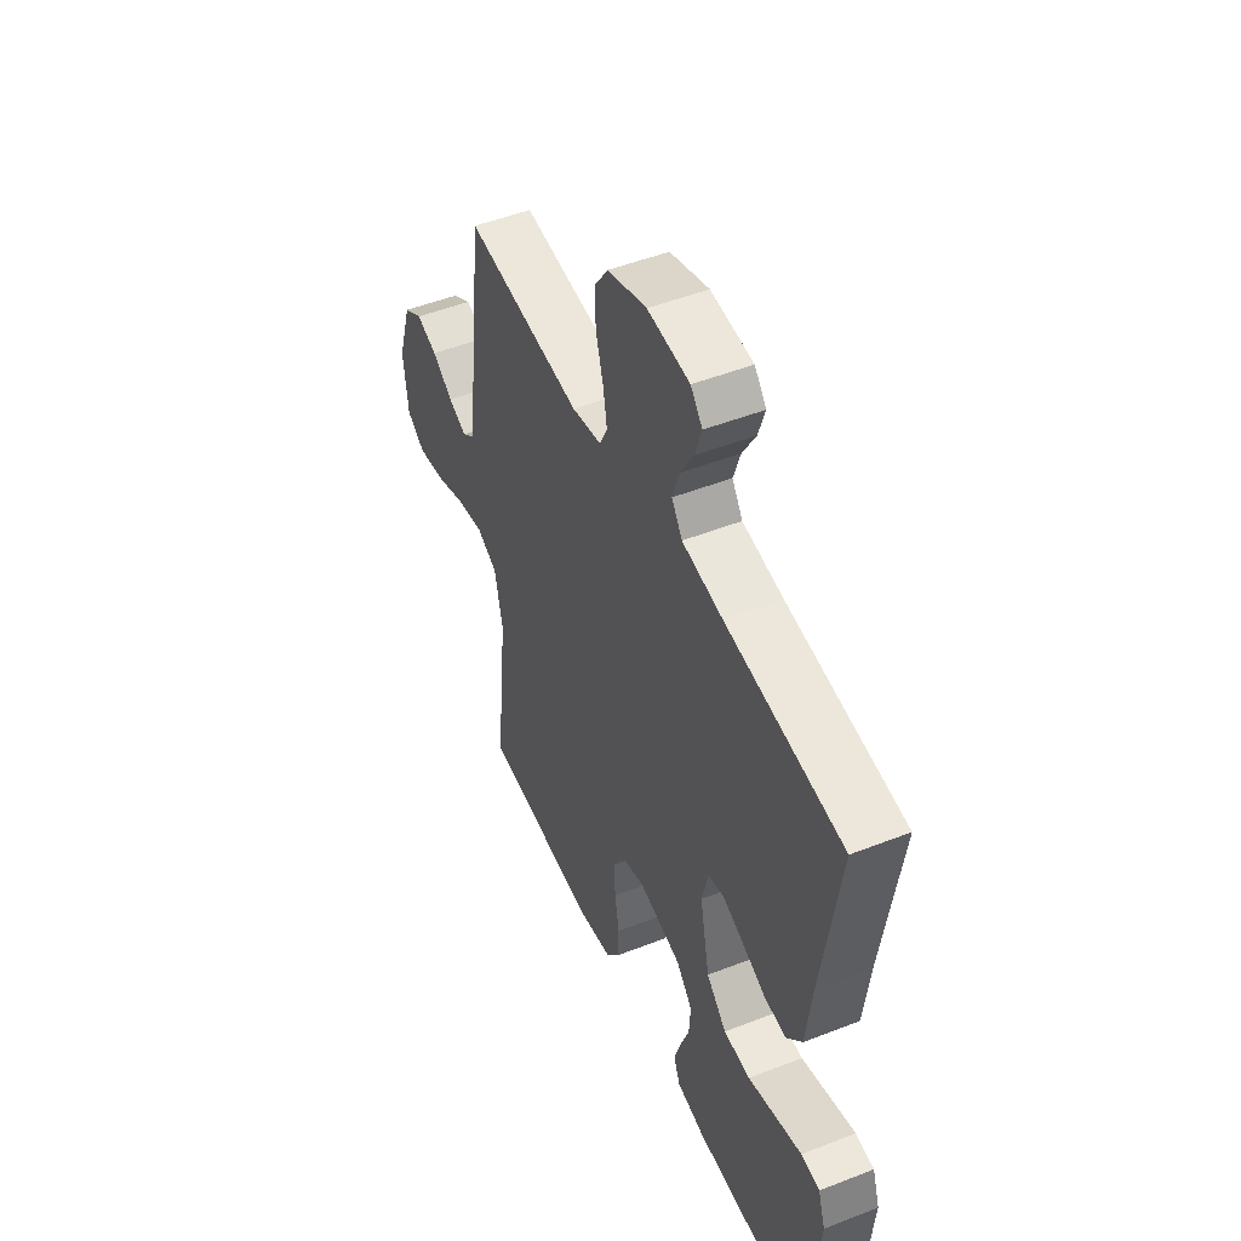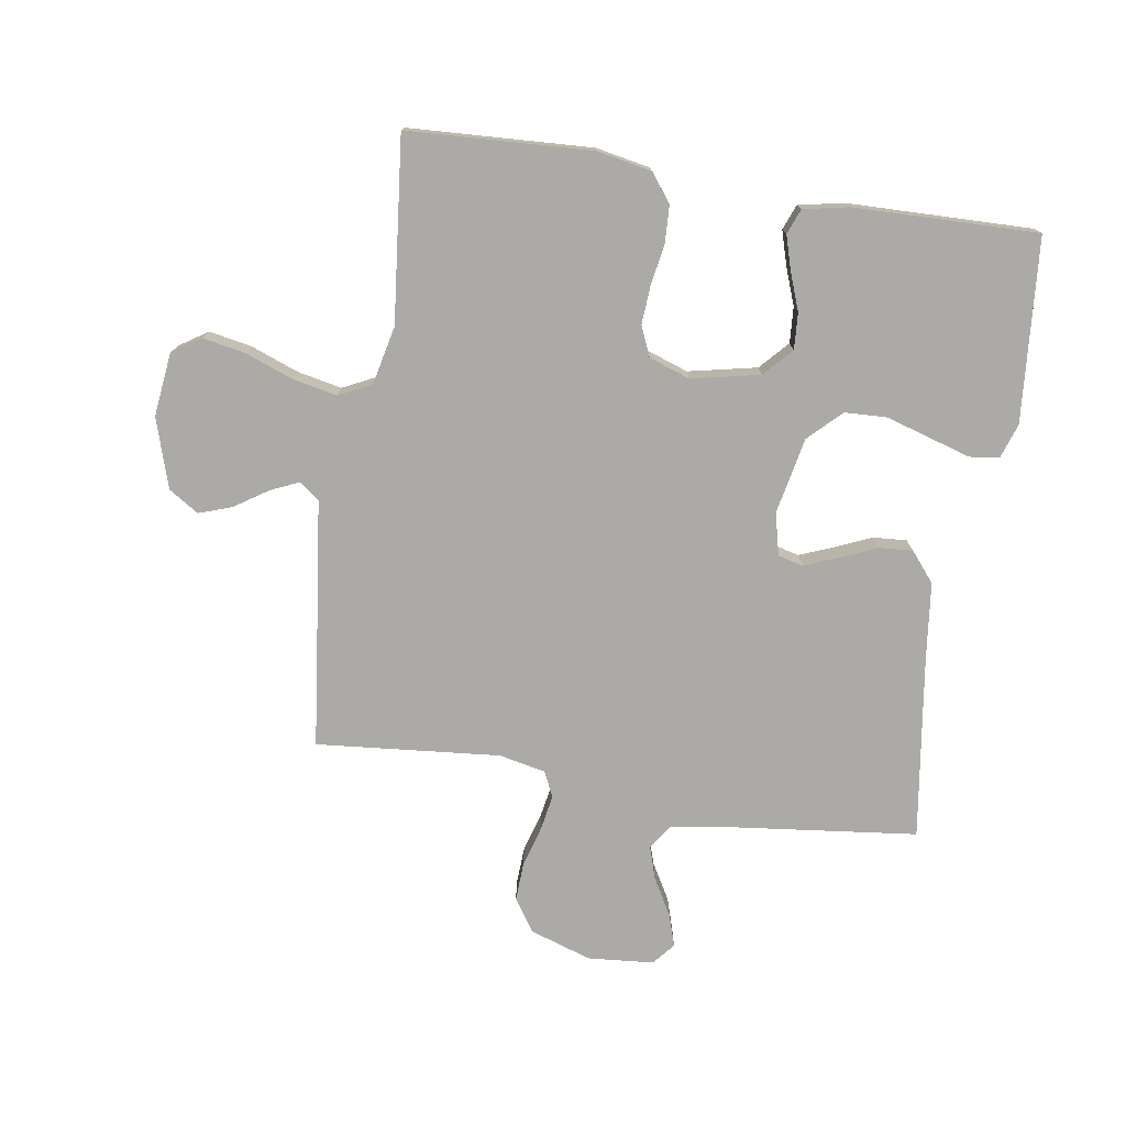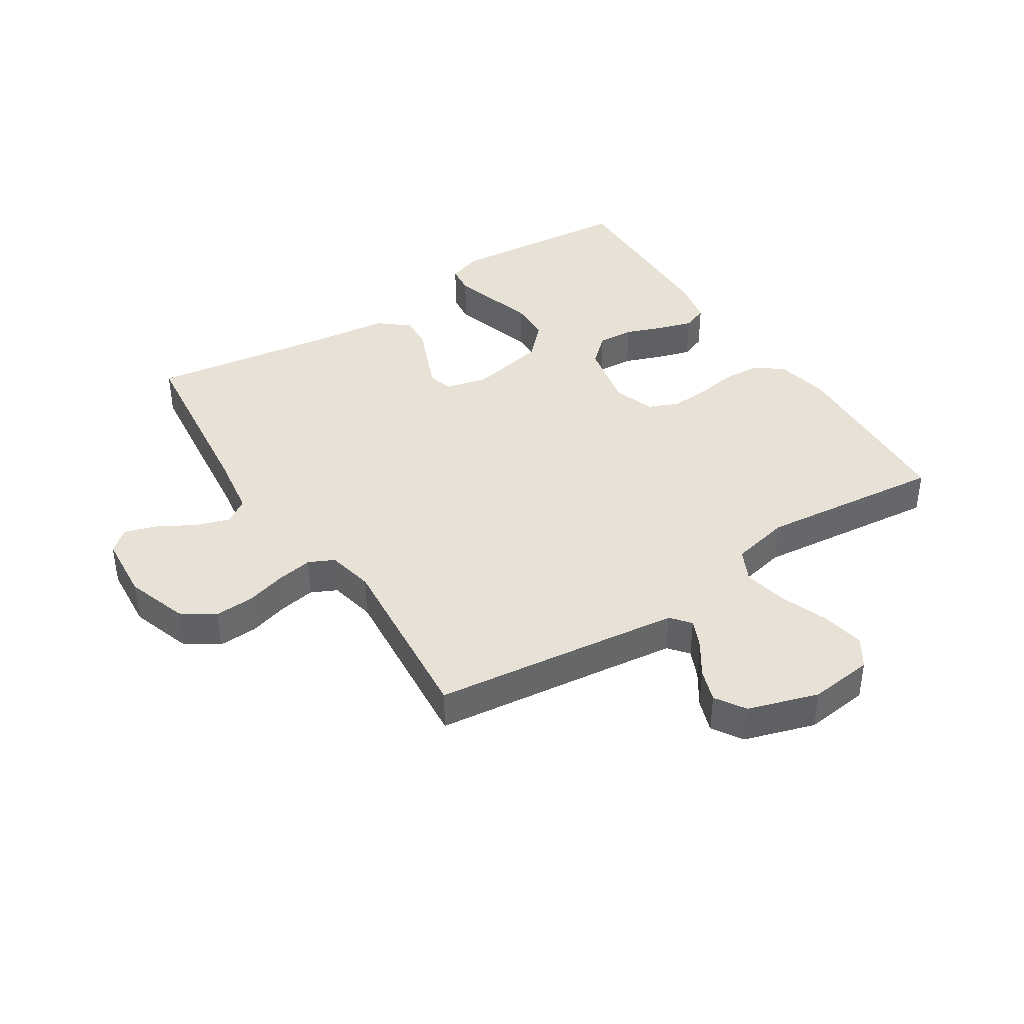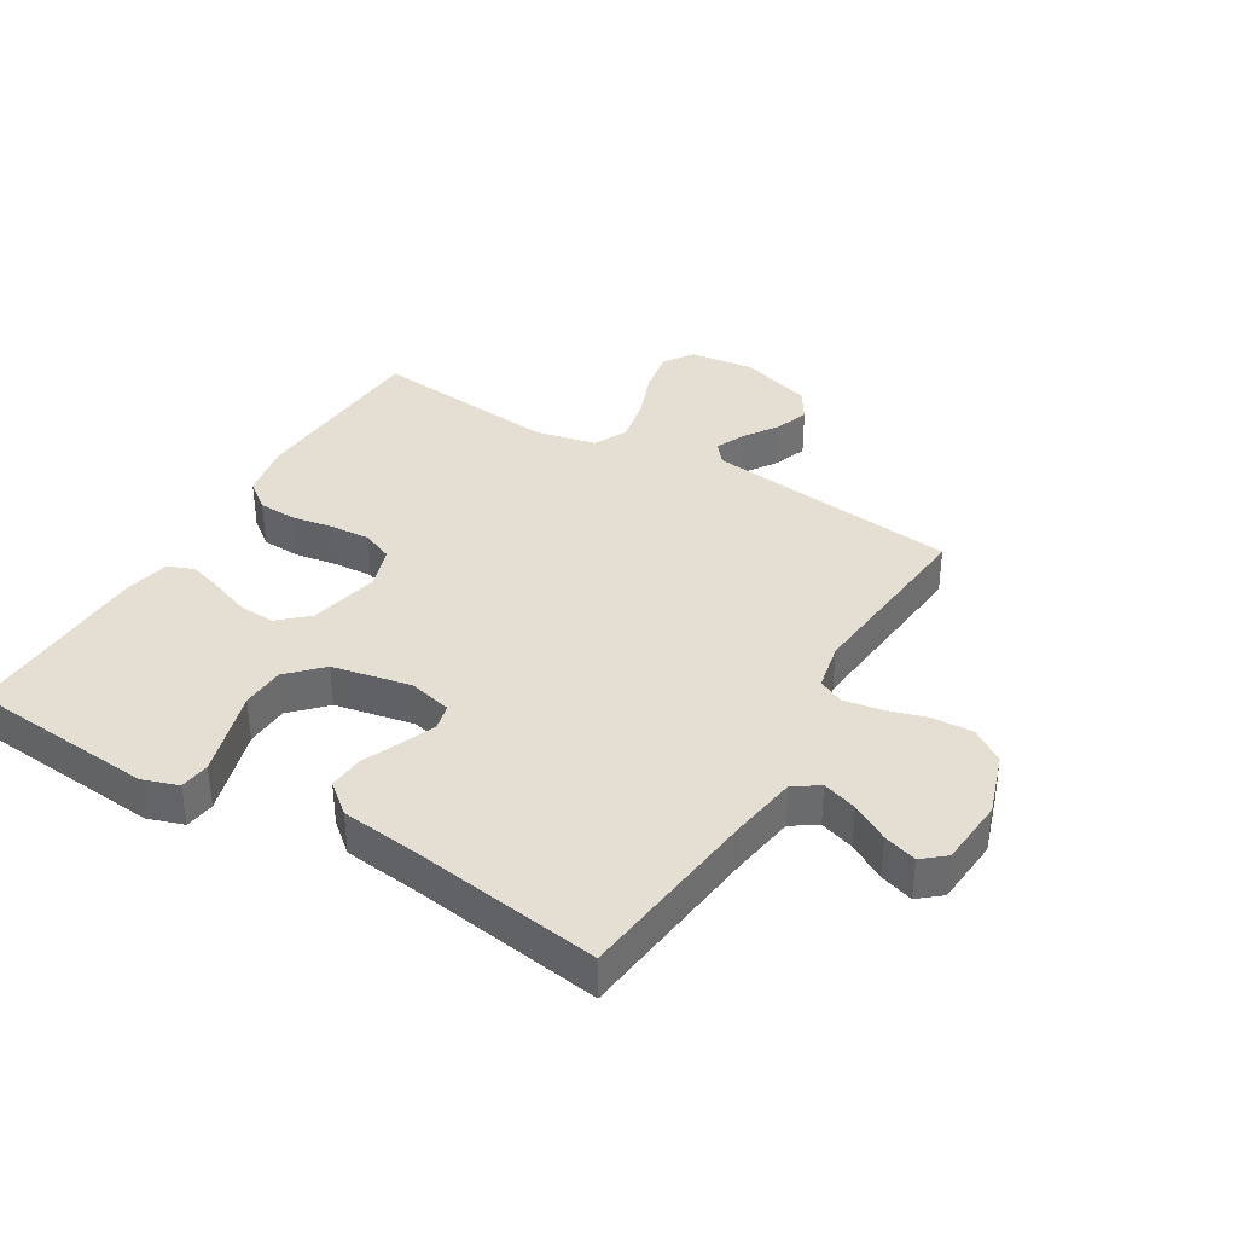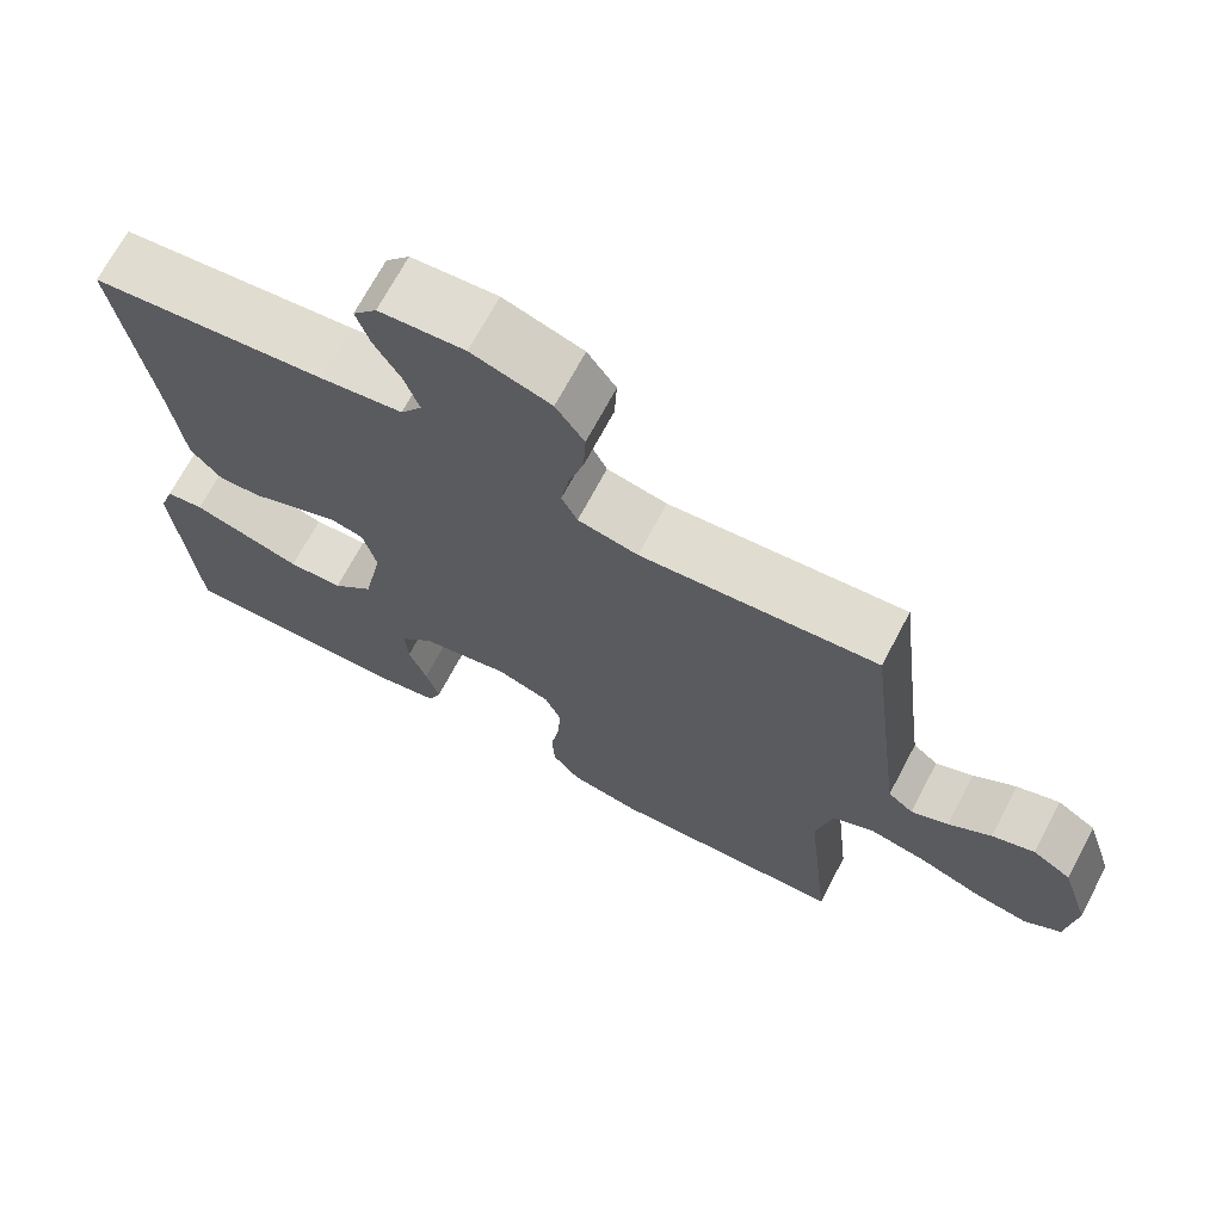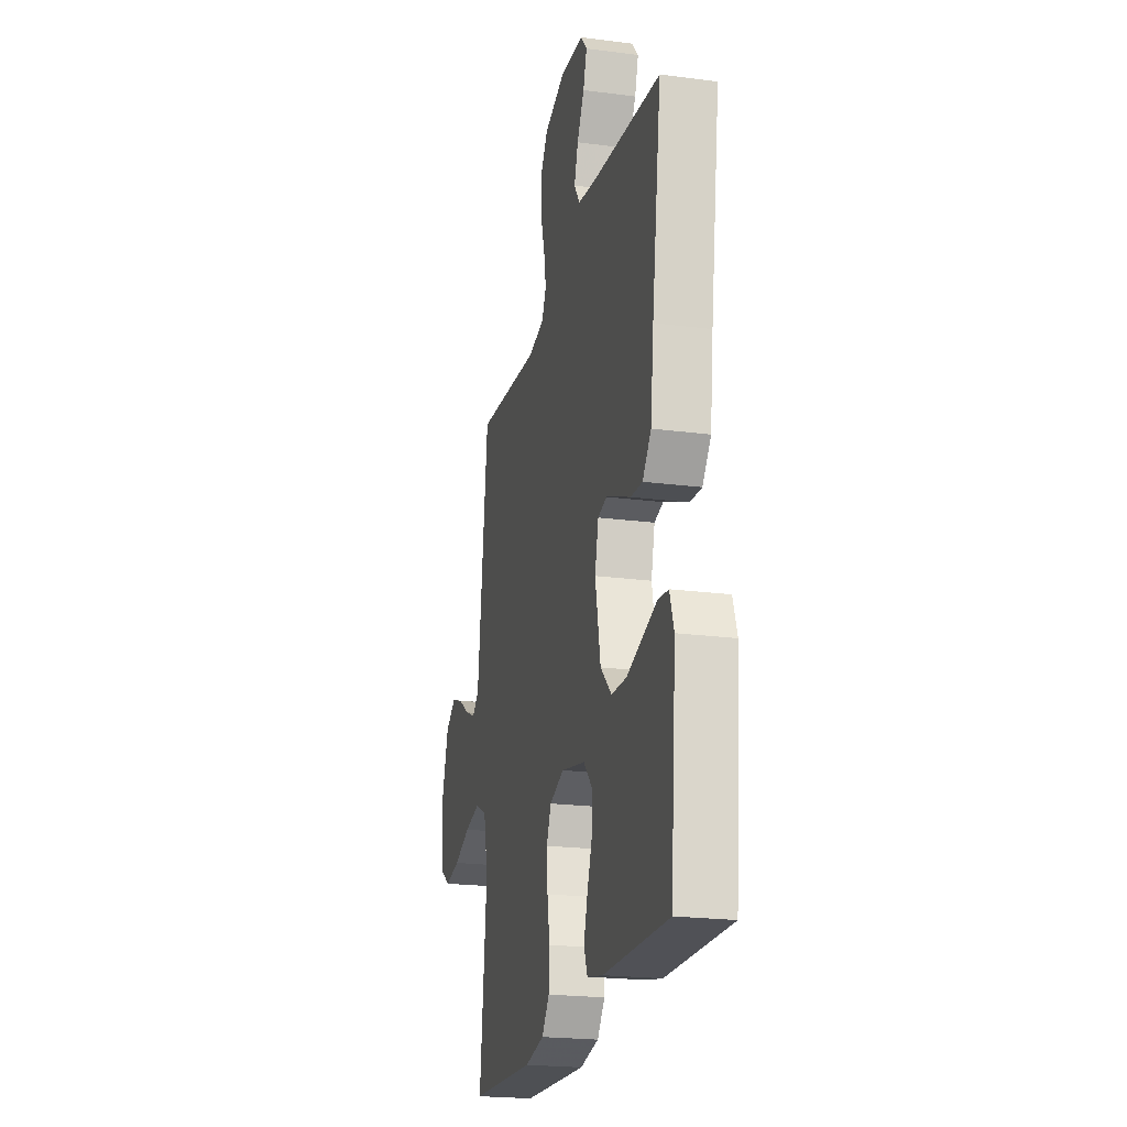
<metadata>
{"format":"obj","ext":"obj","renderer":"f3d","projection":"perspective","resolution":1024,"background":"white","views":[{"elev":49.5,"azim":-113.4,"up":"+Z"},{"elev":-75.8,"azim":171.0,"up":"+Y"},{"elev":40.4,"azim":57.1,"up":"+Y"},{"elev":37.0,"azim":-59.2,"up":"+Y"},{"elev":69.6,"azim":27.9,"up":"+Z"},{"elev":-21.7,"azim":-103.0,"up":"+Z"}]}
</metadata>
<code>
v -0.5 0.07 0.5
v -0.2 0.07 0.535
v -0.096 0.07 0.551
v -0.069 0.07 0.591
v -0.087 0.07 0.646
v -0.121 0.07 0.705
v -0.138 0.07 0.758
v -0.108 0.07 0.794
v 0 0.07 0.803
v 0.1 0.07 0.77
v 0.136 0.07 0.717
v 0.133 0.07 0.653
v 0.114 0.07 0.587
v 0.104 0.07 0.529
v 0.124 0.07 0.488
v 0.2 0.07 0.472
v 0.5 0.07 0.5
v 0.536 0.07 0.2
v 0.549 0.07 0.095
v 0.581 0.07 0.069
v 0.628 0.07 0.09
v 0.682 0.07 0.126
v 0.736 0.07 0.145
v 0.785 0.07 0.114
v 0.821 0.07 0
v 0.809 0.07 -0.104
v 0.762 0.07 -0.135
v 0.692 0.07 -0.122
v 0.615 0.07 -0.093
v 0.542 0.07 -0.078
v 0.489 0.07 -0.104
v 0.468 0.07 -0.2
v 0.5 0.07 -0.5
v 0.2 0.07 -0.516
v 0.111 0.07 -0.499
v 0.076 0.07 -0.454
v 0.073 0.07 -0.393
v 0.084 0.07 -0.326
v 0.088 0.07 -0.263
v 0.067 0.07 -0.214
v 0 0.07 -0.191
v -0.112 0.07 -0.215
v -0.154 0.07 -0.261
v -0.15 0.07 -0.32
v -0.127 0.07 -0.381
v -0.11 0.07 -0.437
v -0.126 0.07 -0.478
v -0.2 0.07 -0.493
v -0.5 0.07 -0.5
v -0.526 0.07 -0.2
v -0.507 0.07 -0.143
v -0.459 0.07 -0.137
v -0.392 0.07 -0.157
v -0.319 0.07 -0.179
v -0.25 0.07 -0.176
v -0.198 0.07 -0.125
v -0.173 0.07 0
v -0.19 0.07 0.069
v -0.231 0.07 0.079
v -0.286 0.07 0.057
v -0.346 0.07 0.031
v -0.401 0.07 0.027
v -0.441 0.07 0.075
v -0.456 0.07 0.2
v -0.5 0 0.5
v -0.2 0 0.535
v -0.096 0 0.551
v -0.069 0 0.591
v -0.087 0 0.646
v -0.121 0 0.705
v -0.138 0 0.758
v -0.108 0 0.794
v 0 0 0.803
v 0.1 0 0.77
v 0.136 0 0.717
v 0.133 0 0.653
v 0.114 0 0.587
v 0.104 0 0.529
v 0.124 0 0.488
v 0.2 0 0.472
v 0.5 0 0.5
v 0.536 0 0.2
v 0.549 0 0.095
v 0.581 0 0.069
v 0.628 0 0.09
v 0.682 0 0.126
v 0.736 0 0.145
v 0.785 0 0.114
v 0.821 0 0
v 0.809 0 -0.104
v 0.762 0 -0.135
v 0.692 0 -0.122
v 0.615 0 -0.093
v 0.542 0 -0.078
v 0.489 0 -0.104
v 0.468 0 -0.2
v 0.5 0 -0.5
v 0.2 0 -0.516
v 0.111 0 -0.499
v 0.076 0 -0.454
v 0.073 0 -0.393
v 0.084 0 -0.326
v 0.088 0 -0.263
v 0.067 0 -0.214
v 0 0 -0.191
v -0.112 0 -0.215
v -0.154 0 -0.261
v -0.15 0 -0.32
v -0.127 0 -0.381
v -0.11 0 -0.437
v -0.126 0 -0.478
v -0.2 0 -0.493
v -0.5 0 -0.5
v -0.526 0 -0.2
v -0.507 0 -0.143
v -0.459 0 -0.137
v -0.392 0 -0.157
v -0.319 0 -0.179
v -0.25 0 -0.176
v -0.198 0 -0.125
v -0.173 0 0
v -0.19 0 0.069
v -0.231 0 0.079
v -0.286 0 0.057
v -0.346 0 0.031
v -0.401 0 0.027
v -0.441 0 0.075
v -0.456 0 0.2
f 62 63 64
f 61 62 64
f 60 61 64
f 64 1 2
f 60 64 2
f 59 60 2
f 58 59 2 3
f 57 58 3 4
f 52 53 54
f 51 52 54
f 50 51 54
f 49 50 54
f 48 49 54
f 47 48 54
f 46 47 54
f 45 46 54
f 44 45 54
f 43 44 54 55
f 42 43 55 56
f 36 37 38
f 35 36 38
f 34 35 38
f 33 34 38
f 32 33 38
f 31 32 38 39
f 30 31 39 40
f 27 28 29
f 26 27 29
f 25 26 29
f 24 25 29
f 23 24 29
f 22 23 29
f 21 22 29
f 20 21 29 30
f 30 40 41
f 20 30 41
f 19 20 41
f 16 17 18
f 42 56 57
f 41 42 57
f 19 41 57
f 18 19 57
f 16 18 57
f 15 16 57
f 11 12 13
f 10 11 13
f 9 10 13
f 8 9 13
f 7 8 13
f 6 7 13
f 5 6 13
f 14 15 57 4
f 4 5 13 14
f 128 127 126
f 128 126 125
f 128 125 124
f 66 65 128
f 66 128 124
f 66 124 123
f 67 66 123 122
f 68 67 122 121
f 118 117 116
f 118 116 115
f 118 115 114
f 118 114 113
f 118 113 112
f 118 112 111
f 118 111 110
f 118 110 109
f 118 109 108
f 119 118 108 107
f 120 119 107 106
f 102 101 100
f 102 100 99
f 102 99 98
f 102 98 97
f 102 97 96
f 103 102 96 95
f 104 103 95 94
f 93 92 91
f 93 91 90
f 93 90 89
f 93 89 88
f 93 88 87
f 93 87 86
f 93 86 85
f 94 93 85 84
f 105 104 94
f 105 94 84
f 105 84 83
f 82 81 80
f 121 120 106
f 121 106 105
f 121 105 83
f 121 83 82
f 121 82 80
f 121 80 79
f 77 76 75
f 77 75 74
f 77 74 73
f 77 73 72
f 77 72 71
f 77 71 70
f 77 70 69
f 68 121 79 78
f 78 77 69 68
f 1 65 66 2
f 2 66 67 3
f 3 67 68 4
f 4 68 69 5
f 5 69 70 6
f 6 70 71 7
f 7 71 72 8
f 8 72 73 9
f 9 73 74 10
f 10 74 75 11
f 11 75 76 12
f 12 76 77 13
f 13 77 78 14
f 14 78 79 15
f 15 79 80 16
f 16 80 81 17
f 17 81 82 18
f 18 82 83 19
f 19 83 84 20
f 20 84 85 21
f 21 85 86 22
f 22 86 87 23
f 23 87 88 24
f 24 88 89 25
f 25 89 90 26
f 26 90 91 27
f 27 91 92 28
f 28 92 93 29
f 29 93 94 30
f 30 94 95 31
f 31 95 96 32
f 32 96 97 33
f 33 97 98 34
f 34 98 99 35
f 35 99 100 36
f 36 100 101 37
f 37 101 102 38
f 38 102 103 39
f 39 103 104 40
f 40 104 105 41
f 41 105 106 42
f 42 106 107 43
f 43 107 108 44
f 44 108 109 45
f 45 109 110 46
f 46 110 111 47
f 47 111 112 48
f 48 112 113 49
f 49 113 114 50
f 50 114 115 51
f 51 115 116 52
f 52 116 117 53
f 53 117 118 54
f 54 118 119 55
f 55 119 120 56
f 56 120 121 57
f 57 121 122 58
f 58 122 123 59
f 59 123 124 60
f 60 124 125 61
f 61 125 126 62
f 62 126 127 63
f 63 127 128 64
f 64 128 65 1

</code>
